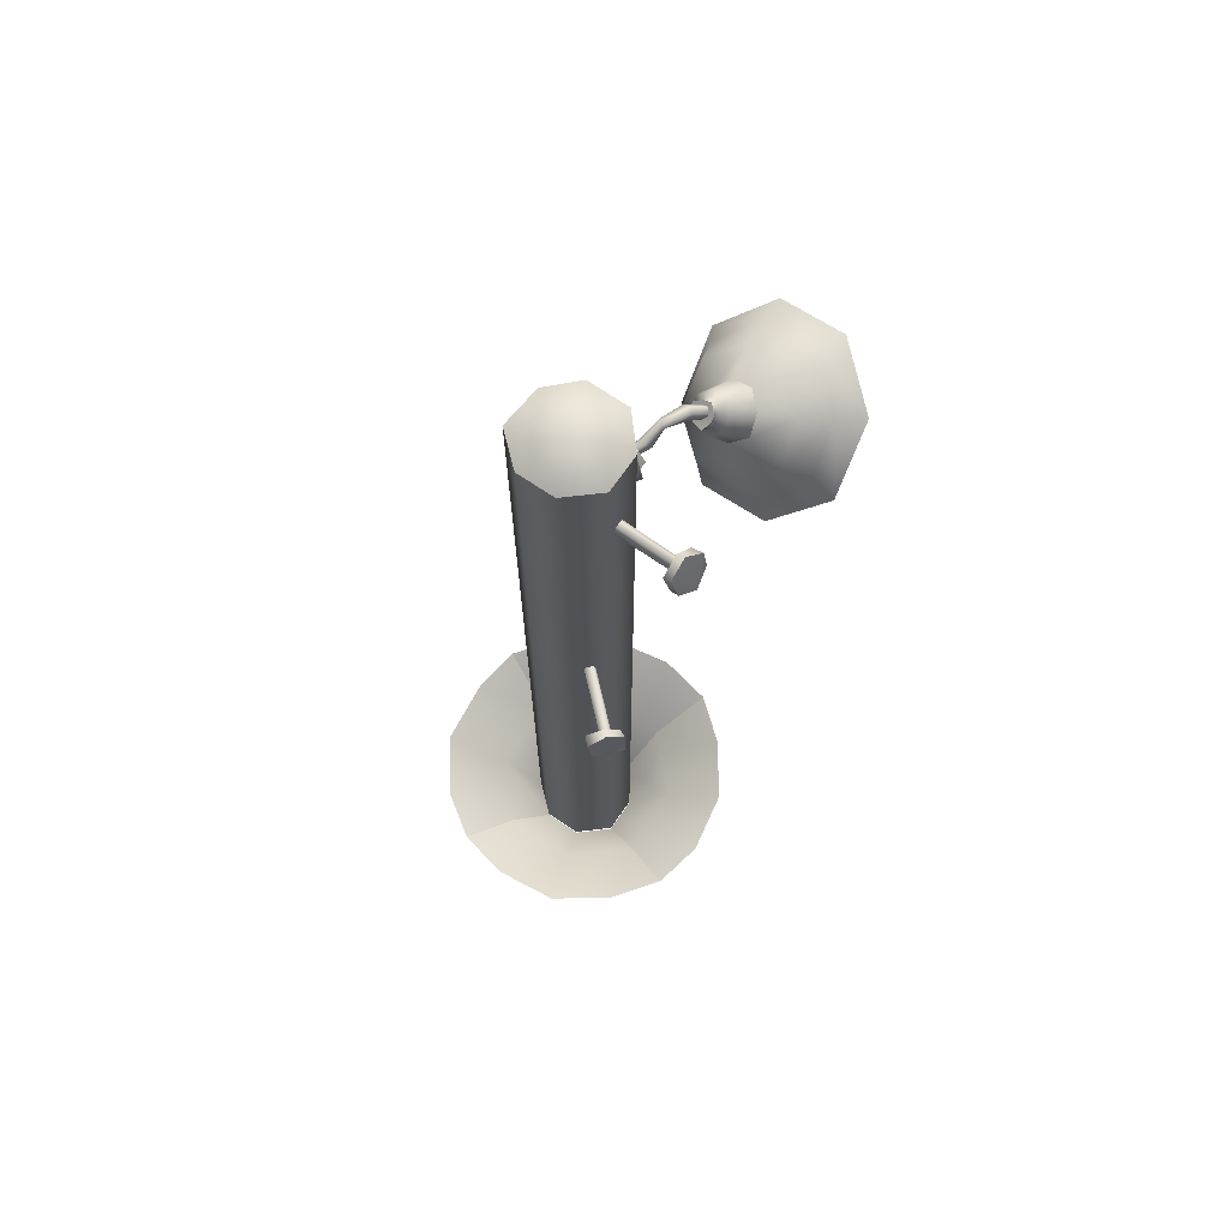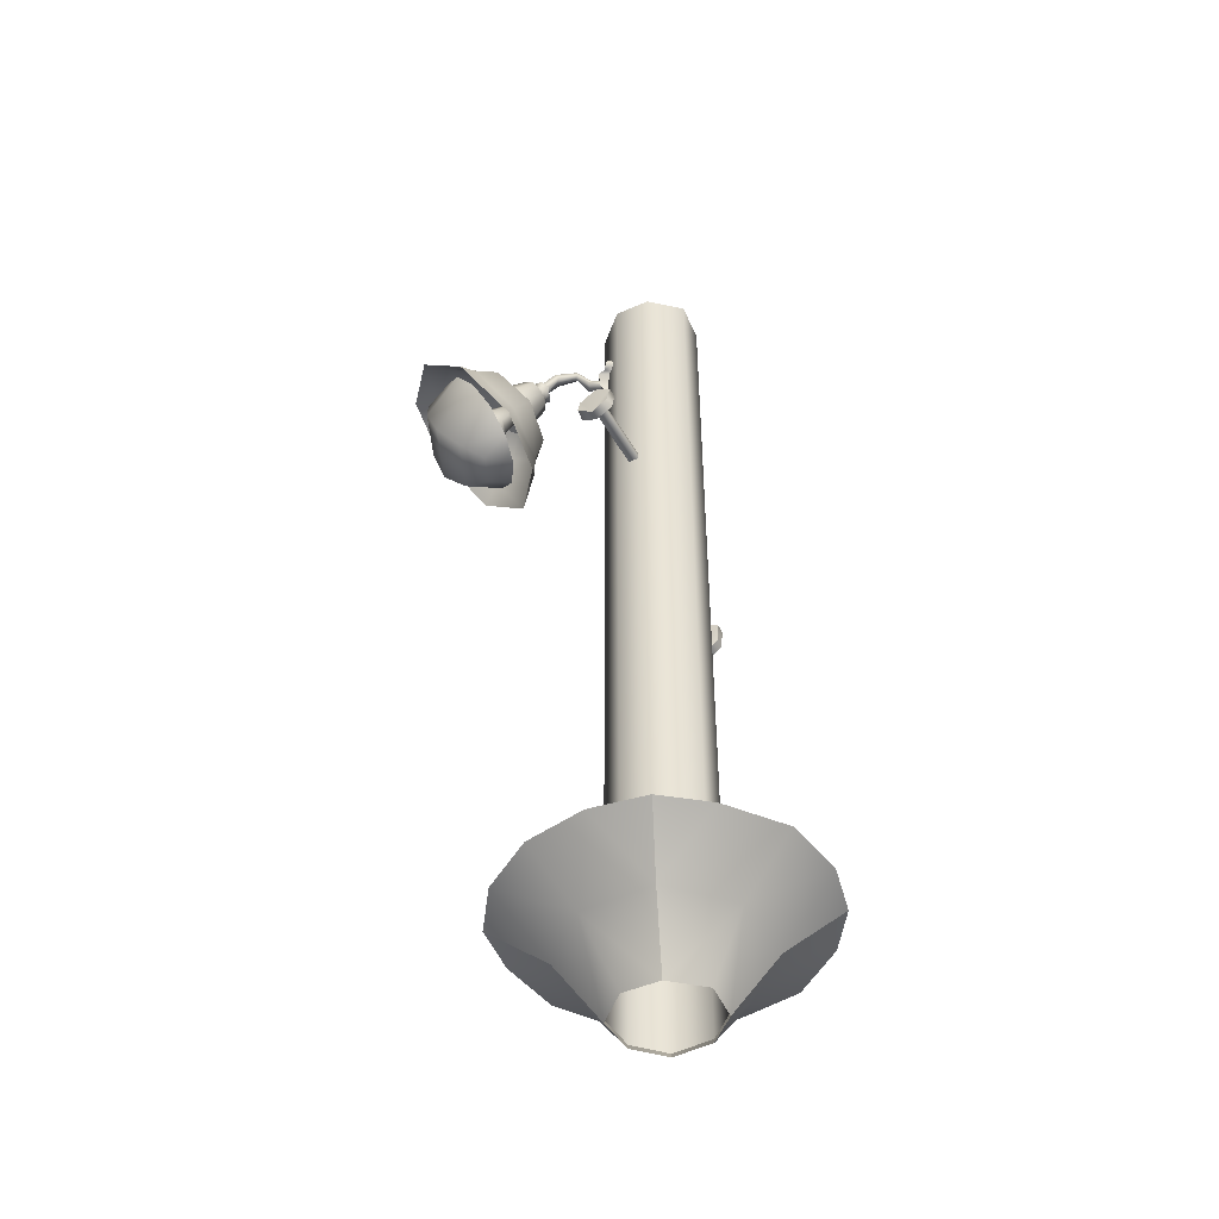
<metadata>
{"format":"obj","ext":"obj","renderer":"f3d","projection":"perspective","resolution":1024,"background":"white","views":[{"elev":68.9,"azim":-145.5,"up":"+Y"},{"elev":-47.4,"azim":71.4,"up":"+Y"}]}
</metadata>
<code>
o vsn_mesh_1__mesh_1_.003
v -8.916 59.37 14.43
v -7.702 59.96 10.59
v -7.193 58.63 12.86
v -9.934 61.64 10.87
v -4.726 58.55 13.92
v -10.13 61.37 16.19
v -4.609 59.29 16.23
v -5.157 61.29 18.27
v -5.04 59.33 11.26
v -11.15 63.83 12.04
v -1.32 61.45 14.51
v -2.73 59.88 12.67
v -11.03 66.07 13.76
v -10.05 63.79 17.33
v -1.203 63.64 16.23
v -9.621 67.63 15.57
v -5.744 63.68 19.13
v -9.151 66.26 17.88
v -7.31 68.18 17.01
v -2.416 65.87 17.41
v -6.684 66.22 18.89
v -4.648 67.51 17.68
f 1 2 3
f 1 4 2
f 1 3 5
f 1 6 4
f 1 5 7
f 1 8 6
f 1 7 8
f 2 9 3
f 3 9 5
f 4 6 10
f 7 11 8
f 7 5 12
f 7 12 11
f 12 5 9
f 6 13 10
f 6 8 14
f 6 14 13
f 11 15 8
f 14 16 13
f 14 8 17
f 14 18 16
f 14 17 18
f 8 15 17
f 16 18 19
f 15 20 17
f 18 21 19
f 18 17 21
f 20 22 17
f 22 19 21
f 22 21 17
o vsn_mesh_0__mesh_0_.005
v 0.06381 77.71 -0.1109
v 2.542 77.09 -1.04
v 0.9931 77.09 -2.589
v 2.542 77.09 1.128
v -1.175 77.09 -2.589
v 0.9931 77.09 2.677
v -2.724 77.09 -1.04
v -1.175 77.09 2.677
v -2.724 77.09 1.128
v 1.613 76.16 -3.828
v 4.091 76.16 -1.66
v -3.963 76.16 -1.66
v -1.485 76.16 -3.828
v 1.613 76.16 3.916
v 3.781 76.16 1.748
v -3.963 76.16 1.438
v -1.795 76.16 3.916
v -2.104 69.97 4.845
v -1.795 69.66 2.987
v -2.724 69.66 4.845
v -1.485 69.97 3.296
v -3.034 71.2 5.774
v -1.175 69.66 3.296
v -2.724 71.51 6.084
v -1.795 69.66 5.155
v -2.414 71.2 6.394
v -1.795 69.35 2.987
v -3.653 71.2 8.252
v -3.034 70.89 6.084
v -3.963 70.89 7.943
v -1.175 69.35 3.296
v -2.724 69.35 5.155
v -1.485 69.04 3.296
v -4.273 69.35 9.801
v -3.963 70.59 7.633
v -4.582 69.04 9.491
v -2.414 70.89 6.394
v -3.034 70.89 8.252
v -1.795 69.35 5.465
v -2.724 70.59 6.394
v -2.414 69.04 5.155
v -4.273 69.04 8.872
v -3.653 69.04 9.801
v -3.034 70.59 7.943
v -3.343 70.28 7.943
v -3.653 69.04 9.182
v -3.963 68.73 8.872
v -4.273 59.74 9.491
v 0.06381 59.43 13.21
v -0.5557 60.98 12.59
v -4.273 57.58 9.491
v -1.175 63.46 11.04
v -9.848 59.43 8.872
v -3.963 62.22 8.872
v -8.609 60.98 8.872
v -7.37 63.46 8.562
v -0.2459 64.39 16.31
v 0.6833 63.15 17.85
v -4.273 65.32 9.801
v -0.8655 65.94 14.14
v -3.034 65.63 11.04
v -11.71 64.39 11.04
v -13.57 63.15 11.35
v -3.034 67.49 18.16
v -3.034 67.18 20.33
v -3.034 66.87 12.28
v -5.821 65.63 9.801
v -9.848 65.94 10.11
v -11.09 67.49 14.45
v -12.95 67.18 16
v -7.99 68.73 17.85
v -8.609 68.73 19.71
v -3.343 68.11 15.69
v -7.061 66.87 10.42
v -6.751 69.35 15.38
v -9.229 68.11 12.9
v -3.963 68.11 12.9
v -5.512 68.42 12.9
v -6.751 68.11 11.66
v -4.273 59.74 9.491
v 0.06381 59.43 13.21
v -4.273 57.58 9.491
v -0.5557 60.98 12.59
v -9.848 59.43 8.872
v -1.175 63.46 11.04
v -8.609 60.98 8.872
v -3.963 62.22 8.872
v -7.37 63.46 8.562
v -0.2459 64.39 16.31
v 0.6833 63.15 17.85
v -11.71 64.39 11.04
v -13.57 63.15 11.35
v -4.273 65.32 9.801
v -0.8655 65.94 14.14
v -3.034 65.63 11.04
v -3.034 67.49 18.16
v -3.034 67.18 20.33
v -9.848 65.94 10.11
v -11.09 67.49 14.45
v -12.95 67.18 16
v -3.034 66.87 12.28
v -5.821 65.63 9.801
v -7.99 68.73 17.85
v -8.609 68.73 19.71
v -3.343 68.11 15.69
v -3.963 68.11 12.9
v -7.061 66.87 10.42
v -9.229 68.11 12.9
v -6.751 69.35 15.38
v -5.512 68.42 12.9
v -6.751 68.11 11.66
v 2.852 3.988 7.323
v 3.781 -0.9678 1.748
v 7.188 3.988 3.296
v 1.613 -0.9678 3.916
v 9.047 7.395 8.872
v -1.795 -0.9678 3.916
v 4.71 7.395 11.66
v -3.034 3.988 7.323
v -0.5557 7.395 12.59
v 11.83 7.395 5.155
v -5.202 7.395 11.66
v 7.188 3.988 -2.899
v 1.613 -0.9678 -3.828
v 3.161 3.988 -7.235
v 4.091 -0.9678 -1.66
v 8.737 7.395 -9.094
v 3.781 -0.9678 1.748
v 11.83 7.395 -4.757
v 7.188 3.988 3.296
v 12.45 7.395 0.8184
v 5.02 7.395 -11.57
v 11.83 7.395 5.155
v -2.724 3.988 -7.235
v -3.963 -0.9678 -1.66
v -7.37 3.988 -3.208
v -1.485 -0.9678 -3.828
v -8.919 7.395 -8.784
v 1.613 -0.9678 -3.828
v -4.582 7.395 -11.88
v 3.161 3.988 -7.235
v 0.6833 7.395 -12.5
v -11.71 7.395 -5.067
v 5.02 7.395 -11.57
v -7.37 3.988 2.987
v -1.795 -0.9678 3.916
v -3.034 3.988 7.323
v -3.963 -0.9678 1.438
v -8.609 7.395 8.872
v -3.963 -0.9678 -1.66
v -11.71 7.395 4.535
v -7.37 3.988 -3.208
v -12.64 7.395 -0.7304
v -5.202 7.395 11.66
v -11.71 7.395 -5.067
v 2.852 3.988 7.323
v 7.188 3.988 3.296
v 3.781 -0.9678 1.748
v 9.047 7.395 8.872
v 1.613 -0.9678 3.916
v 4.71 7.395 11.66
v -1.795 -0.9678 3.916
v -0.5557 7.395 12.59
v -3.034 3.988 7.323
v 11.83 7.395 5.155
v -5.202 7.395 11.66
v 7.188 3.988 -2.899
v 3.161 3.988 -7.235
v 1.613 -0.9678 -3.828
v 8.737 7.395 -9.094
v 4.091 -0.9678 -1.66
v 11.83 7.395 -4.757
v 3.781 -0.9678 1.748
v 12.45 7.395 0.8184
v 7.188 3.988 3.296
v 5.02 7.395 -11.57
v 11.83 7.395 5.155
v -2.724 3.988 -7.235
v -7.37 3.988 -3.208
v -3.963 -0.9678 -1.66
v -8.919 7.395 -8.784
v -1.485 -0.9678 -3.828
v -4.582 7.395 -11.88
v 1.613 -0.9678 -3.828
v 0.6833 7.395 -12.5
v 3.161 3.988 -7.235
v -11.71 7.395 -5.067
v 5.02 7.395 -11.57
v -7.37 3.988 2.987
v -3.034 3.988 7.323
v -1.795 -0.9678 3.916
v -8.609 7.395 8.872
v -3.963 -0.9678 1.438
v -11.71 7.395 4.535
v -3.963 -0.9678 -1.66
v -12.64 7.395 -0.7304
v -7.37 3.988 -3.208
v -5.202 7.395 11.66
v -11.71 7.395 -5.067
v -7.061 62.22 15.69
v -6.751 61.6 14.45
v -5.821 61.6 15.07
v -7.99 61.91 14.45
v -5.512 62.53 16
v -8.3 62.84 15.38
v -6.441 63.15 16.31
v -7.68 63.46 16
v -4.892 61.91 14.14
v -6.441 61.6 12.9
v -5.821 64.7 16.31
v -4.582 63.46 15.38
v -8.609 64.08 14.45
v -7.99 62.53 13.21
v -7.68 65.01 15.69
v -3.963 64.39 14.45
v -4.273 63.15 13.21
v -7.68 63.77 12.28
v -5.821 62.84 11.97
v -7.061 65.94 14.76
v -5.202 65.63 15.38
v -8.3 65.01 13.52
v -4.582 64.39 12.59
v -5.512 64.08 11.97
v -5.202 65.94 13.83
v -4.582 65.32 13.52
v -7.061 65.63 12.59
v -6.441 66.25 13.52
v -6.751 64.7 11.97
v -4.273 69.04 9.182
v -3.963 67.49 8.872
v -3.034 65.63 11.04
v -4.273 65.32 9.801
v -3.034 67.8 9.491
v -4.892 67.8 8.562
v -3.343 68.42 9.491
v -3.963 68.11 8.872
v -3.034 66.87 12.28
v -5.821 65.63 9.801
v -3.034 68.73 8.872
v -4.582 68.42 8.872
v -3.653 68.42 8.562
v -2.724 68.42 10.42
v -3.343 68.73 9.801
v -5.821 68.42 9.182
v -7.061 66.87 10.42
v -3.034 69.35 9.491
v -4.582 68.73 8.252
v -3.963 68.11 12.9
v -5.512 69.35 10.11
v -6.751 68.11 11.66
v -3.653 69.66 9.801
v -5.202 68.73 9.182
v -3.653 69.35 11.04
v -3.653 69.35 10.42
v -4.892 69.66 10.73
v -5.512 68.42 12.9
v -4.892 69.35 8.872
v -4.273 69.97 9.801
v -4.892 69.35 9.801
v -4.582 69.66 10.11
v -4.892 69.66 9.182
v -0.8655 69.66 4.845
v -1.175 70.59 4.535
v -2.414 70.59 3.916
v -0.8655 70.59 4.226
v -3.034 69.66 3.916
v -0.2459 69.66 4.535
v -2.414 68.42 3.916
v -1.175 68.42 4.535
v -3.034 69.66 3.296
v -2.414 70.59 3.606
v -0.2459 71.2 4.226
v 0.3736 69.97 4.535
v -1.175 68.11 4.226
v -2.414 68.11 3.606
v -3.653 69.97 2.677
v -3.034 71.2 2.987
v -1.175 67.49 4.226
v -2.414 67.49 3.606
v -4.582 64.7 10.42
v -7.061 66.25 11.04
v -6.131 65.01 10.42
v -7.061 67.18 12.28
v -5.821 67.8 13.21
v -4.273 67.18 13.52
v -3.343 66.25 12.9
v -3.343 65.01 11.66
v -3.653 68.42 8.562
v -4.582 68.73 8.252
v -4.892 69.35 8.872
v -4.892 69.66 9.182
v -4.273 69.97 9.801
v -3.653 69.66 9.801
v -3.034 69.35 9.491
v -3.034 68.73 8.872
v -7.061 43.33 -6.616
v -6.131 44.26 -7.545
v -5.821 45.8 -7.545
v -6.751 46.42 -6.616
v -7.68 45.8 -5.686
v -7.99 44.26 -5.686
v -7.68 43.33 -7.235
v -6.441 45.8 -8.164
v -6.751 44.26 -8.164
v -7.37 46.73 -6.925
v -8.3 45.8 -5.996
v -8.609 44.26 -6.306
v 6.259 53.24 7.323
v 5.33 53.86 8.252
v 5.33 55.72 7.943
v 6.259 56.34 7.013
v 7.188 55.72 6.084
v 7.498 53.86 6.394
v 6.878 53.24 7.943
v 5.639 55.72 8.562
v 5.949 54.17 8.872
v 6.878 56.34 7.633
v 7.808 55.72 6.704
v 7.808 54.17 7.013
v -1.795 70.59 2.367
v -1.175 70.59 4.535
v -0.5557 70.59 2.987
v -2.414 70.59 3.916
v -2.414 70.59 3.606
v -2.414 71.2 2.057
v -0.8655 70.59 4.226
v 0.06381 71.2 3.296
v -3.034 71.2 2.987
v -0.2459 71.2 4.226
v -3.034 69.97 1.748
v -3.034 71.2 2.987
v -2.414 71.2 2.057
v -3.653 69.97 2.677
v -3.034 69.66 3.296
v -2.414 69.66 2.367
v -3.034 69.66 3.916
v -1.795 68.42 2.367
v -2.414 68.42 3.916
v -2.414 68.11 3.606
v -1.795 67.49 2.367
v -2.414 67.49 3.606
v -0.5557 67.49 2.987
v -1.175 67.49 4.226
v -1.175 68.11 4.226
v -0.5557 68.42 2.987
v -1.175 68.42 4.535
v -0.2459 69.66 3.296
v -0.8655 69.66 4.845
v -0.2459 69.66 4.535
v 0.6833 69.97 3.606
v 0.3736 69.97 4.535
v 0.06381 71.2 3.296
v -0.2459 71.2 4.226
v -9.848 69.35 -1.66
v -9.539 70.28 -2.899
v -8.919 71.51 -2.899
v -8.919 72.44 -1.35
v -9.229 71.51 -0.1109
v -9.848 70.28 -0.1109
v -10.78 69.66 -1.66
v -9.539 71.82 -2.899
v -10.16 70.28 -2.899
v -9.539 72.75 -1.35
v -10.16 71.82 -0.1109
v -10.47 70.28 -0.1109
v -2.104 44.57 -2.589
v -2.104 44.26 -2.589
v -6.751 45.19 -6.925
v -7.061 45.5 -6.616
v -2.414 44.88 -1.969
v -6.751 44.88 -6.925
v -2.414 43.95 -2.279
v -7.37 45.19 -6.306
v -7.061 44.57 -6.925
v -2.724 44.26 -1.969
v -2.724 44.57 -1.969
v -7.37 44.88 -6.306
v -5.821 45.8 -7.545
v -6.131 44.26 -7.545
v -6.441 45.8 -8.164
v -7.37 46.73 -6.925
v -6.751 46.42 -6.616
v -6.751 44.26 -8.164
v -7.061 43.33 -6.616
v -8.3 45.8 -5.996
v -7.68 43.33 -7.235
v -7.99 44.26 -5.686
v -7.68 45.8 -5.686
v -8.609 44.26 -6.306
v 4.091 -0.6581 -1.66
v 1.613 -0.6581 -3.828
v 4.091 76.16 -1.66
v 3.781 76.16 1.748
v 3.781 -0.6581 1.748
v 1.613 76.16 -3.828
v -1.485 -0.6581 -3.828
v 1.613 76.16 3.916
v -1.485 76.16 -3.828
v -3.963 -0.6581 -1.66
v 1.613 -0.6581 3.916
v -1.795 76.16 3.916
v -3.963 76.16 -1.66
v -3.963 -0.6581 1.438
v -1.795 -0.6581 3.916
v -3.963 76.16 1.438
v 1.922 54.48 2.677
v 1.922 53.86 2.677
v 6.259 55.1 7.633
v 6.569 55.41 7.323
v 2.232 54.79 2.367
v 6.259 54.48 7.633
v 2.232 53.86 2.367
v 6.878 55.1 7.013
v 6.569 54.48 7.323
v 2.542 53.86 2.057
v 2.542 54.48 2.057
v 6.878 54.48 7.013
v 5.33 55.72 7.943
v 5.33 53.86 8.252
v 5.639 55.72 8.562
v 6.878 56.34 7.633
v 6.259 56.34 7.013
v 5.949 54.17 8.872
v 6.259 53.24 7.323
v 7.808 55.72 6.704
v 6.878 53.24 7.943
v 7.498 53.86 6.394
v 7.188 55.72 6.084
v 7.808 54.17 7.013
v -3.343 65.01 11.66
v -4.582 64.7 10.42
v -3.034 65.63 11.04
v -3.034 66.87 12.28
v -3.343 66.25 12.9
v -4.273 65.32 9.801
v -6.131 65.01 10.42
v -3.963 68.11 12.9
v -5.821 65.63 9.801
v -7.061 66.25 11.04
v -4.273 67.18 13.52
v -5.512 68.42 12.9
v -7.061 66.87 10.42
v -7.061 67.18 12.28
v -5.821 67.8 13.21
v -6.751 68.11 11.66
v -3.343 69.04 -0.7304
v -3.343 68.42 -1.04
v -9.539 71.2 -1.66
v -9.539 71.51 -1.35
v -3.343 69.04 -0.4206
v -9.539 70.89 -1.969
v -3.653 68.11 -0.4206
v -9.539 71.2 -1.04
v -9.848 70.59 -1.35
v -3.653 68.42 -0.1109
v -3.343 69.04 -0.1109
v -9.848 70.89 -1.04
v -8.919 71.51 -2.899
v -9.539 70.28 -2.899
v -9.539 71.82 -2.899
v -9.539 72.75 -1.35
v -8.919 72.44 -1.35
v -10.16 70.28 -2.899
v -9.848 69.35 -1.66
v -10.16 71.82 -0.1109
v -10.78 69.66 -1.66
v -9.848 70.28 -0.1109
v -9.229 71.51 -0.1109
v -10.47 70.28 -0.1109
f 23 24 25
f 23 26 24
f 23 25 27
f 23 28 26
f 23 27 29
f 23 30 28
f 23 29 31
f 23 31 30
f 24 32 25
f 24 26 33
f 24 33 32
f 27 34 29
f 27 25 35
f 27 35 34
f 35 25 32
f 28 30 36
f 28 37 26
f 28 36 37
f 37 33 26
f 31 29 38
f 31 39 30
f 31 38 39
f 39 36 30
f 38 29 34
f 40 41 42
f 40 43 41
f 40 42 44
f 40 45 43
f 40 44 46
f 40 47 45
f 40 46 48
f 40 48 47
f 41 49 42
f 44 50 46
f 44 42 51
f 44 52 50
f 44 51 52
f 46 50 48
f 45 47 53
f 49 54 42
f 49 55 54
f 42 54 51
f 52 56 50
f 52 51 57
f 52 58 56
f 52 57 58
f 48 59 47
f 48 50 60
f 48 60 59
f 50 56 60
f 53 61 55
f 53 47 61
f 47 59 61
f 54 62 51
f 54 55 63
f 54 63 62
f 61 59 62
f 61 63 55
f 61 62 63
f 51 62 57
f 58 57 64
f 56 65 60
f 59 66 62
f 59 60 66
f 60 65 66
f 57 67 64
f 57 62 67
f 62 66 67
f 65 68 66
f 66 68 67
f 64 67 69
f 69 67 68
f 70 71 72
f 70 73 71
f 70 72 74
f 70 75 73
f 70 74 76
f 70 77 75
f 70 76 78
f 70 78 77
f 71 79 72
f 71 80 79
f 74 81 76
f 74 72 82
f 74 83 81
f 74 82 83
f 72 79 82
f 76 81 78
f 75 77 84
f 75 84 85
f 80 86 79
f 80 87 86
f 79 86 82
f 83 82 88
f 81 89 78
f 77 90 84
f 77 78 90
f 78 89 90
f 85 84 91
f 85 91 92
f 84 90 91
f 87 93 86
f 87 94 93
f 92 91 93
f 92 93 94
f 82 95 88
f 82 86 95
f 89 96 90
f 91 97 93
f 91 90 98
f 91 98 97
f 86 97 95
f 86 93 97
f 90 96 98
f 88 95 99
f 97 98 100
f 97 100 95
f 95 100 99
f 96 101 98
f 98 101 100
f 102 103 104
f 102 105 103
f 102 104 106
f 102 107 105
f 102 106 108
f 102 109 107
f 102 108 110
f 102 110 109
f 103 105 111
f 103 111 112
f 106 113 108
f 106 114 113
f 107 109 115
f 107 116 105
f 107 115 117
f 107 117 116
f 105 116 111
f 109 110 115
f 112 111 118
f 112 118 119
f 111 116 118
f 108 113 120
f 108 120 110
f 114 121 113
f 114 122 121
f 113 121 120
f 117 123 116
f 115 110 124
f 110 120 124
f 119 118 125
f 119 125 126
f 122 125 121
f 122 126 125
f 123 127 116
f 123 128 127
f 116 127 118
f 120 129 124
f 120 121 130
f 120 130 129
f 125 118 131
f 125 131 121
f 121 131 130
f 118 127 131
f 128 132 127
f 131 132 130
f 131 127 132
f 129 130 133
f 133 130 132
f 134 135 136
f 134 137 135
f 134 136 138
f 134 139 137
f 134 138 140
f 134 141 139
f 134 140 142
f 134 142 141
f 136 143 138
f 142 144 141
f 145 146 147
f 145 148 146
f 145 147 149
f 145 150 148
f 145 149 151
f 145 152 150
f 145 151 153
f 145 153 152
f 147 154 149
f 153 155 152
f 156 157 158
f 156 159 157
f 156 158 160
f 156 161 159
f 156 160 162
f 156 163 161
f 156 162 164
f 156 164 163
f 158 165 160
f 164 166 163
f 167 168 169
f 167 170 168
f 167 169 171
f 167 172 170
f 167 171 173
f 167 174 172
f 167 173 175
f 167 175 174
f 169 176 171
f 175 177 174
f 178 179 180
f 178 181 179
f 178 180 182
f 178 183 181
f 178 182 184
f 178 185 183
f 178 184 186
f 178 186 185
f 179 181 187
f 186 188 185
f 189 190 191
f 189 192 190
f 189 191 193
f 189 194 192
f 189 193 195
f 189 196 194
f 189 195 197
f 189 197 196
f 190 192 198
f 197 199 196
f 200 201 202
f 200 203 201
f 200 202 204
f 200 205 203
f 200 204 206
f 200 207 205
f 200 206 208
f 200 208 207
f 201 203 209
f 208 210 207
f 211 212 213
f 211 214 212
f 211 213 215
f 211 216 214
f 211 215 217
f 211 218 216
f 211 217 219
f 211 219 218
f 212 214 220
f 219 221 218
f 222 223 224
f 222 225 223
f 222 224 226
f 222 227 225
f 222 226 228
f 222 229 227
f 222 228 229
f 223 230 224
f 223 225 231
f 223 231 230
f 226 232 228
f 226 224 233
f 226 233 232
f 224 230 233
f 227 229 234
f 227 235 225
f 227 234 235
f 225 235 231
f 228 232 236
f 228 236 229
f 229 236 234
f 230 237 233
f 230 231 238
f 230 238 237
f 235 234 239
f 235 240 231
f 235 239 240
f 231 240 238
f 232 241 236
f 232 233 242
f 232 242 241
f 233 237 242
f 234 243 239
f 234 236 243
f 236 241 243
f 240 244 238
f 240 239 245
f 240 245 244
f 237 246 242
f 237 238 247
f 237 247 246
f 238 244 247
f 241 248 243
f 241 242 249
f 241 249 248
f 242 246 249
f 239 250 245
f 239 243 250
f 243 248 250
f 244 251 247
f 244 245 251
f 251 249 246
f 251 250 248
f 251 246 247
f 251 245 250
f 251 248 249
f 252 253 254
f 252 255 253
f 252 254 256
f 252 257 255
f 252 256 258
f 252 258 257
f 253 255 259
f 254 260 256
f 258 261 257
f 258 256 262
f 258 263 261
f 258 262 263
f 255 264 259
f 255 257 265
f 255 265 264
f 260 266 256
f 260 267 266
f 256 266 262
f 261 268 257
f 257 268 265
f 263 262 269
f 259 264 270
f 267 271 266
f 267 272 271
f 268 273 265
f 262 274 269
f 262 266 274
f 266 271 274
f 264 275 270
f 264 265 276
f 264 276 275
f 265 273 276
f 272 277 271
f 272 278 277
f 278 270 275
f 278 275 277
f 269 274 279
f 273 280 276
f 271 277 281
f 271 281 274
f 274 281 279
f 275 276 282
f 275 282 277
f 277 282 281
f 276 280 282
f 279 281 283
f 283 282 280
f 283 281 282
f 284 285 286
f 284 287 285
f 284 286 288
f 284 289 287
f 284 288 290
f 284 290 291
f 286 292 288
f 286 293 292
f 289 294 287
f 289 295 294
f 290 296 291
f 290 297 296
f 293 298 292
f 293 299 298
f 297 300 296
f 297 301 300
f 302 303 304
f 302 305 303
f 302 306 305
f 302 307 306
f 302 308 307
f 302 309 308
f 310 311 312
f 310 312 313
f 310 313 314
f 310 314 315
f 310 315 316
f 310 316 317
f 318 319 320
f 318 320 321
f 318 321 322
f 318 322 323
f 324 325 326
f 324 327 325
f 324 328 327
f 324 329 328
f 330 331 332
f 330 332 333
f 330 333 334
f 330 334 335
f 336 337 338
f 336 339 337
f 336 340 339
f 336 341 340
f 342 343 344
f 342 345 343
f 342 346 345
f 342 347 346
f 344 343 348
f 344 348 349
f 347 350 346
f 348 351 349
f 352 353 354
f 352 355 353
f 352 356 355
f 352 357 356
f 357 358 356
f 357 359 358
f 359 360 358
f 359 361 360
f 359 362 361
f 362 363 361
f 362 364 363
f 364 365 363
f 364 366 365
f 364 367 366
f 367 368 366
f 367 369 368
f 369 370 368
f 369 371 370
f 369 372 371
f 372 373 371
f 372 374 373
f 374 375 373
f 376 377 378
f 376 378 379
f 376 379 380
f 376 380 381
f 382 383 384
f 382 385 383
f 382 386 385
f 382 387 386
f 388 389 390
f 388 390 391
f 388 391 392
f 389 393 390
f 389 394 393
f 391 395 392
f 394 396 393
f 394 397 396
f 395 398 392
f 395 399 398
f 399 396 397
f 399 397 398
f 400 401 402
f 400 402 403
f 400 403 404
f 401 405 402
f 401 406 405
f 403 407 404
f 406 408 405
f 406 409 408
f 407 410 404
f 407 411 410
f 411 408 409
f 411 409 410
f 412 413 414
f 412 414 415
f 412 415 416
f 413 417 414
f 413 418 417
f 415 419 416
f 418 420 417
f 418 421 420
f 419 422 416
f 419 423 422
f 421 424 420
f 421 425 424
f 423 426 422
f 423 427 426
f 427 424 425
f 427 425 426
f 428 429 430
f 428 430 431
f 428 431 432
f 429 433 430
f 429 434 433
f 431 435 432
f 434 436 433
f 434 437 436
f 435 438 432
f 435 439 438
f 439 436 437
f 439 437 438
f 440 441 442
f 440 442 443
f 440 443 444
f 441 445 442
f 441 446 445
f 443 447 444
f 446 448 445
f 446 449 448
f 447 450 444
f 447 451 450
f 451 448 449
f 451 449 450
f 452 453 454
f 452 454 455
f 452 455 456
f 453 457 454
f 453 458 457
f 455 459 456
f 458 460 457
f 458 461 460
f 459 462 456
f 459 463 462
f 461 464 460
f 461 465 464
f 463 466 462
f 463 467 466
f 467 464 465
f 467 465 466
f 468 469 470
f 468 470 471
f 468 471 472
f 469 473 470
f 469 474 473
f 471 475 472
f 474 476 473
f 474 477 476
f 475 478 472
f 475 479 478
f 479 476 477
f 479 477 478
f 480 481 482
f 480 482 483
f 480 483 484
f 481 485 482
f 481 486 485
f 483 487 484
f 486 488 485
f 486 489 488
f 487 490 484
f 487 491 490
f 491 488 489
f 491 489 490

</code>
